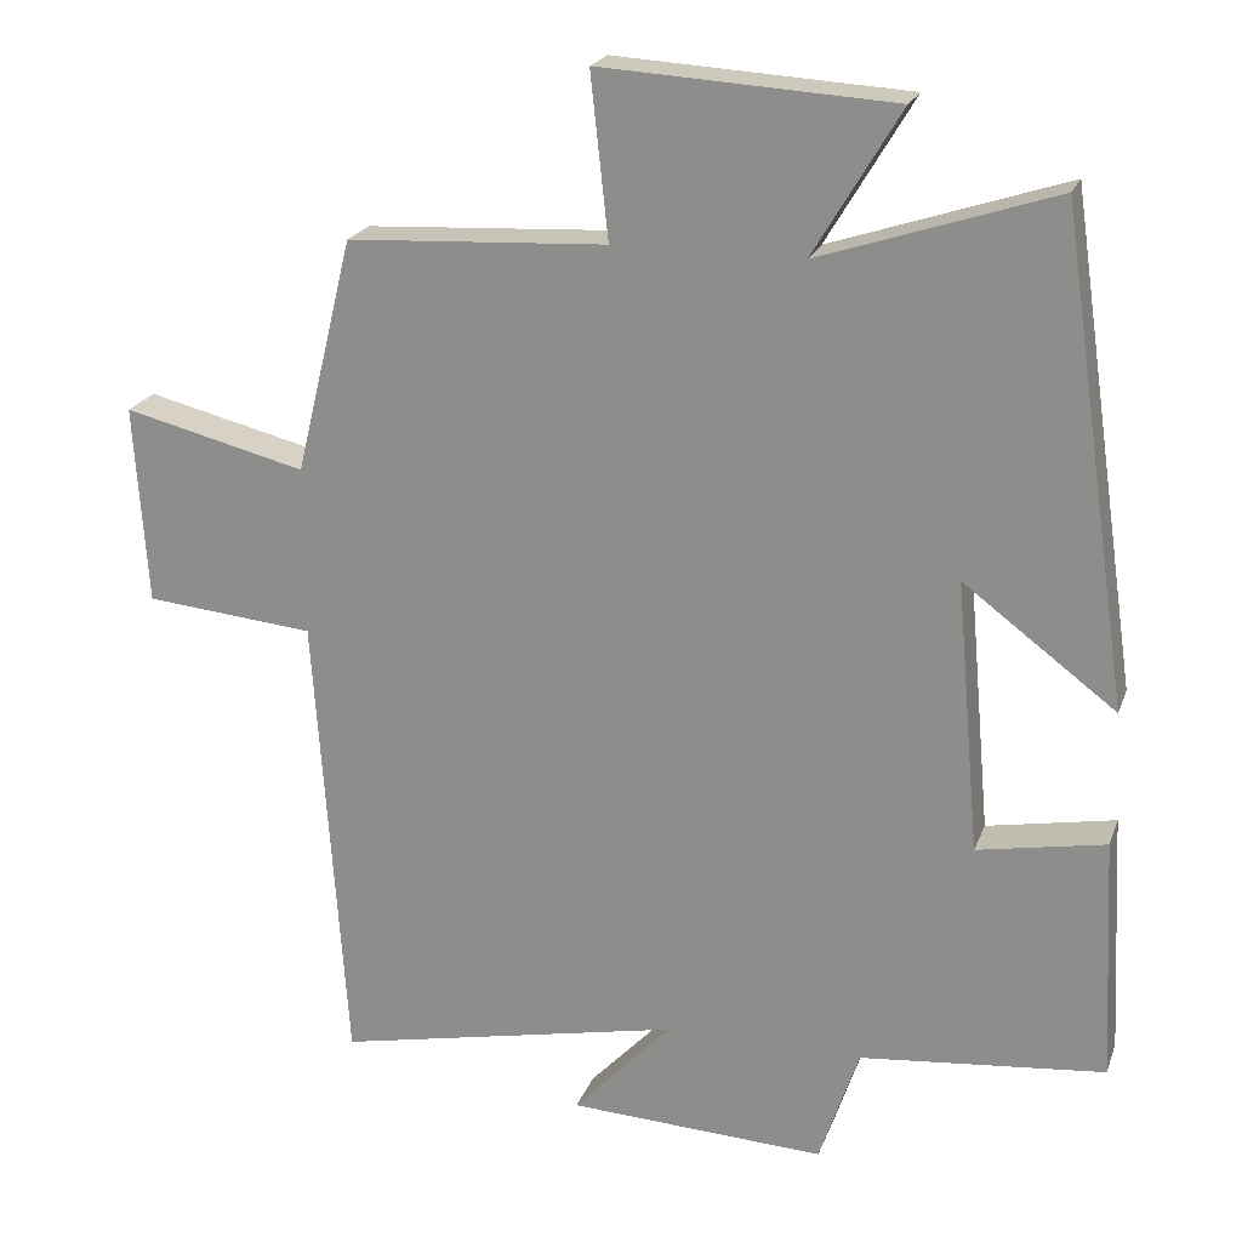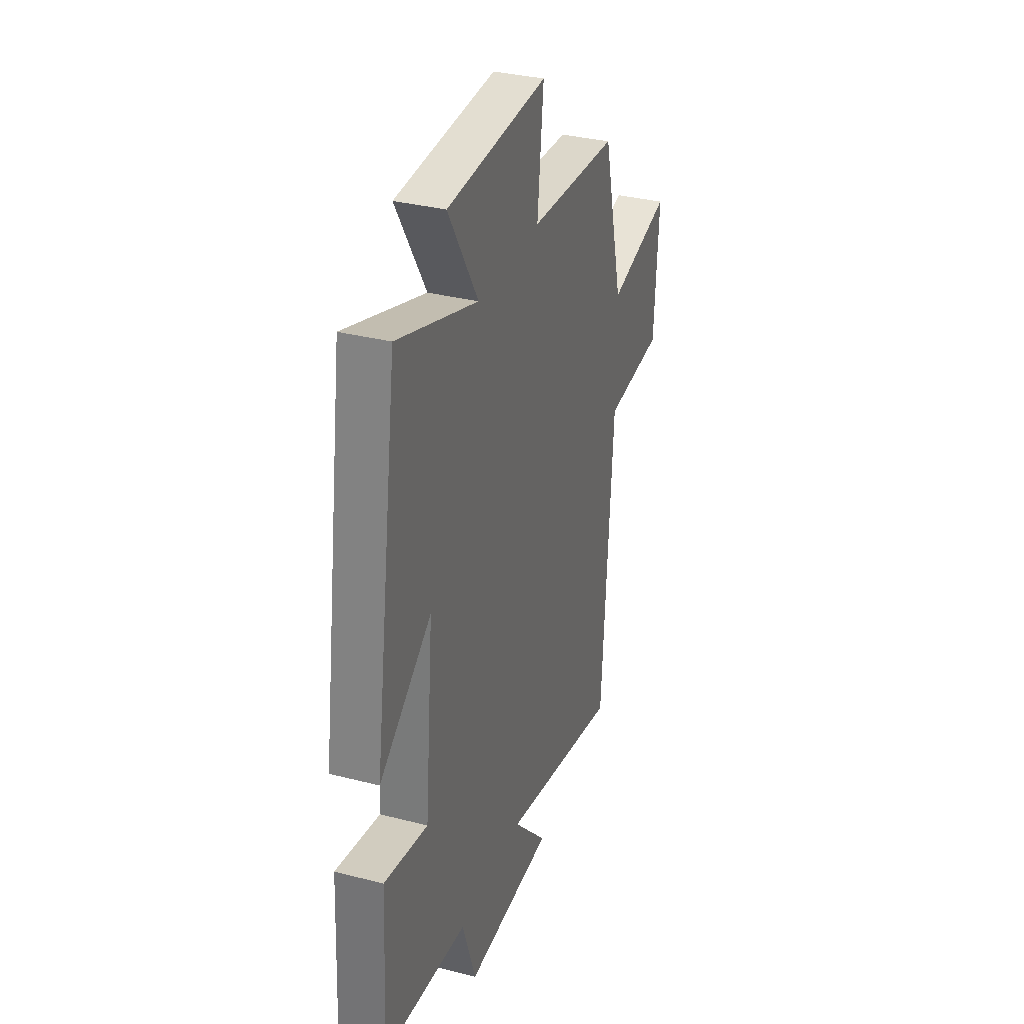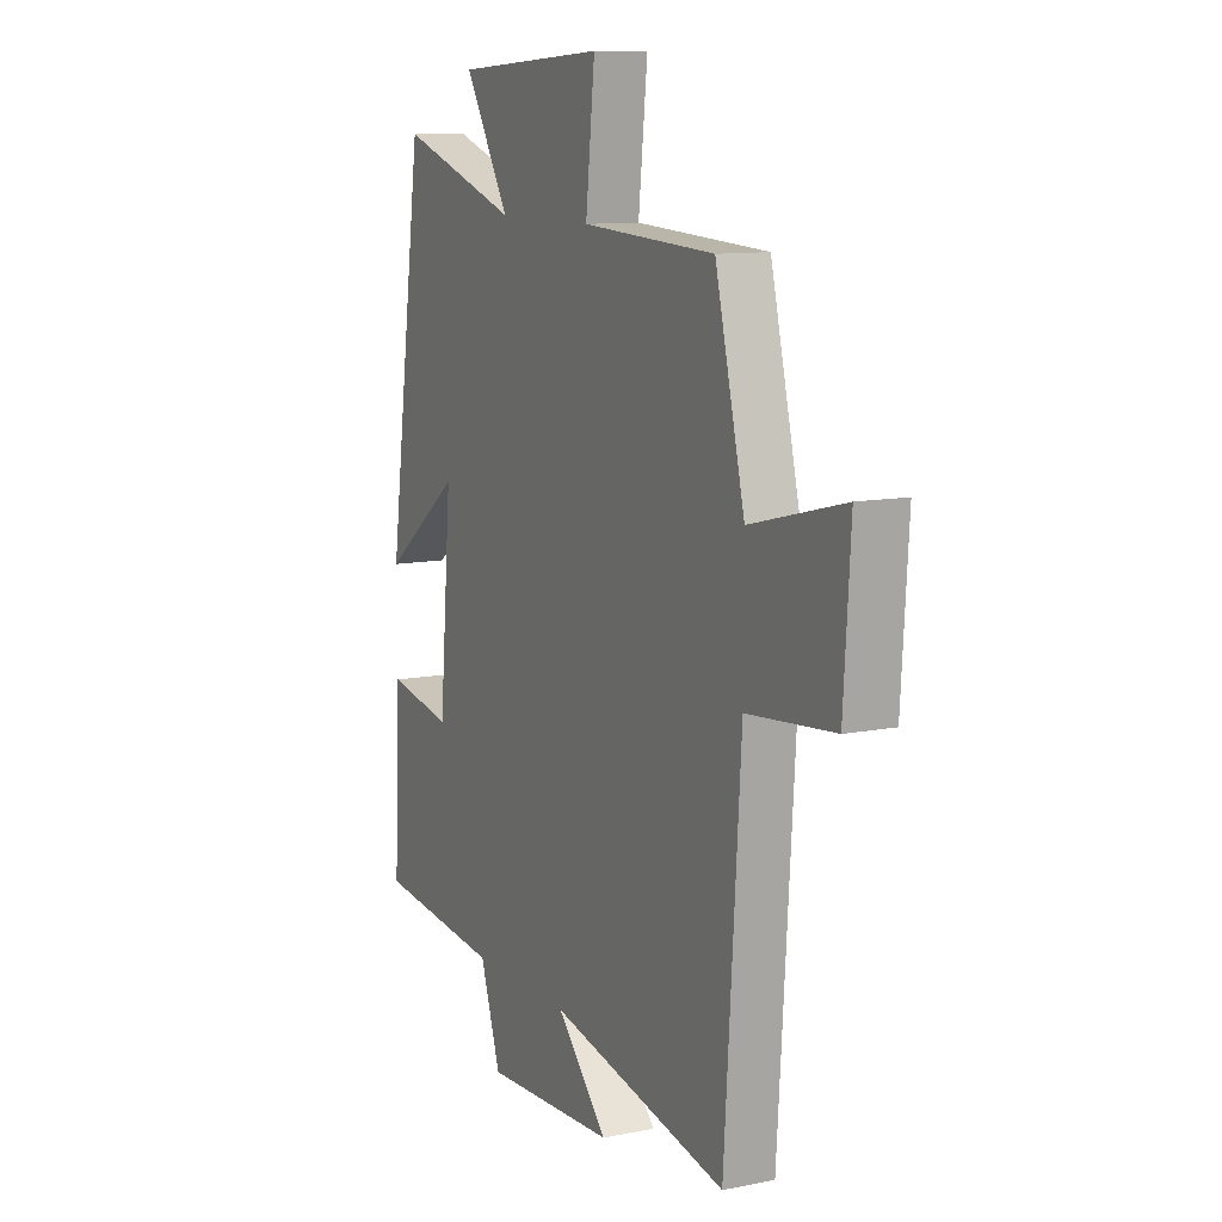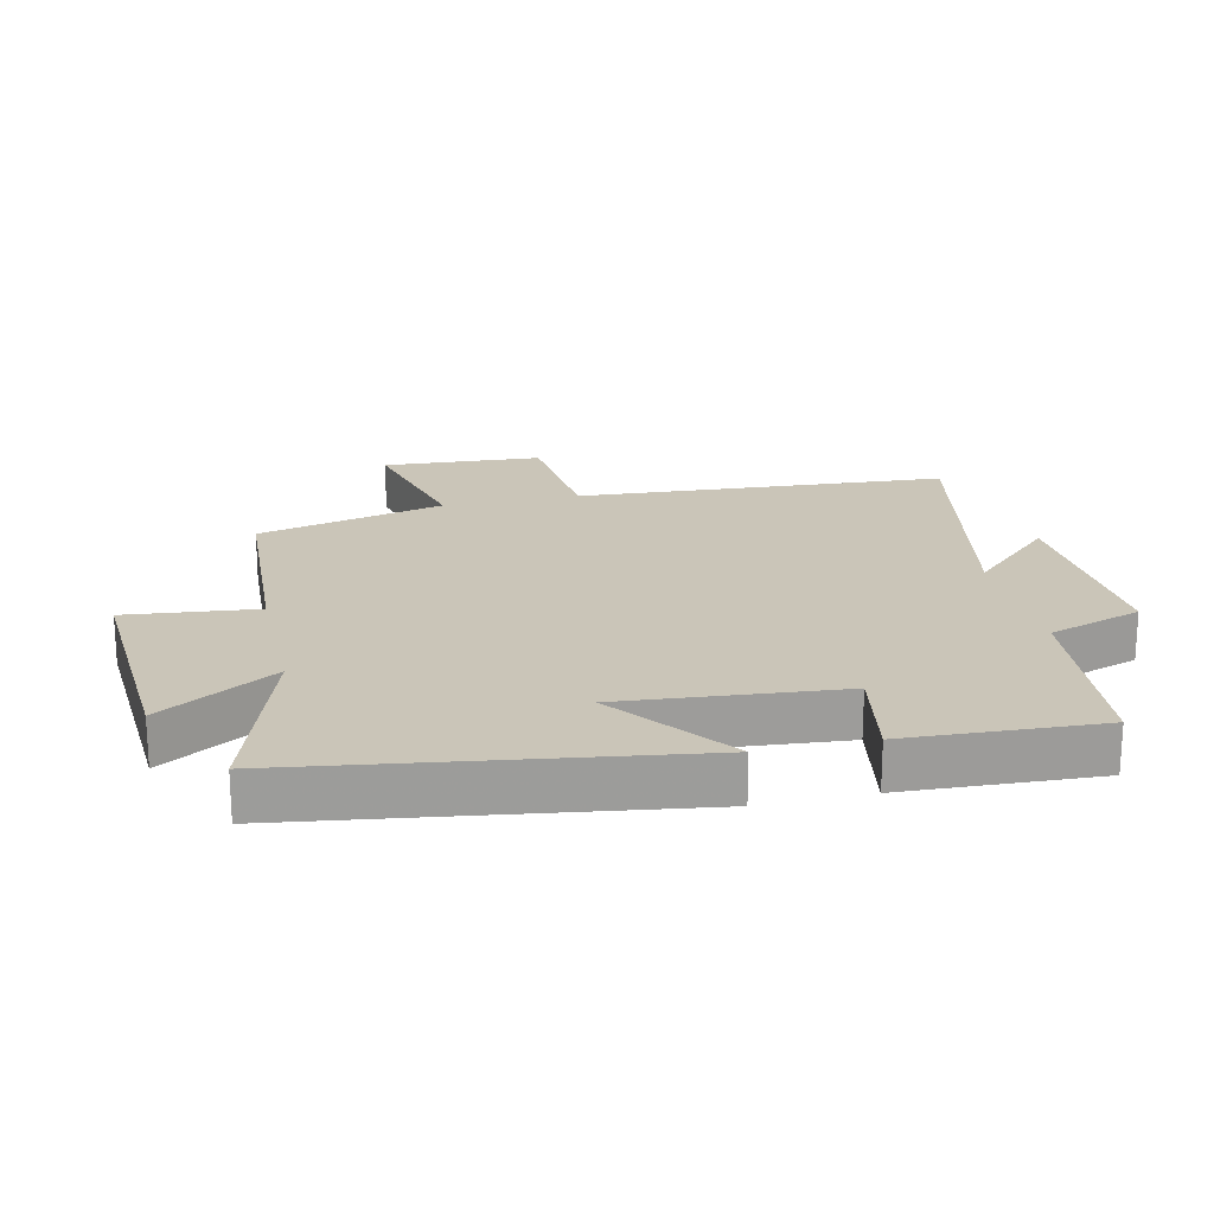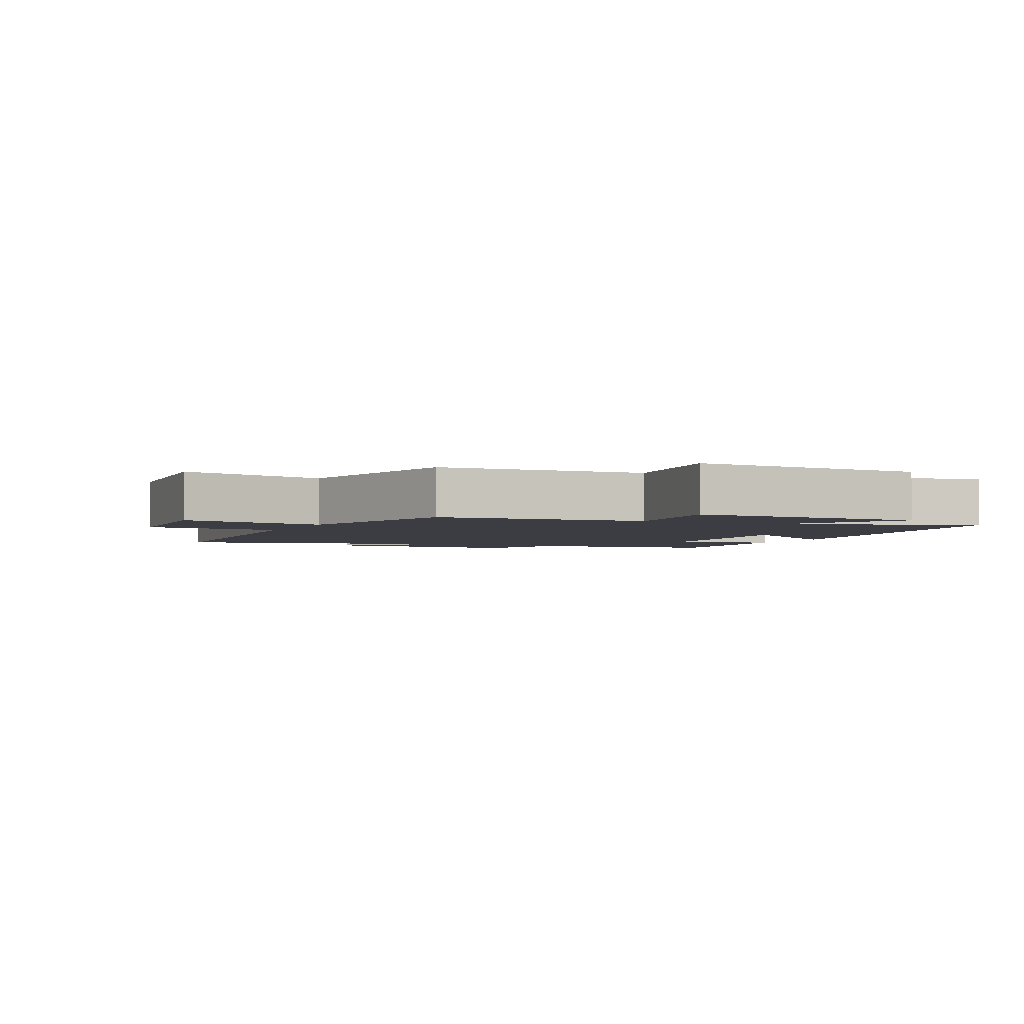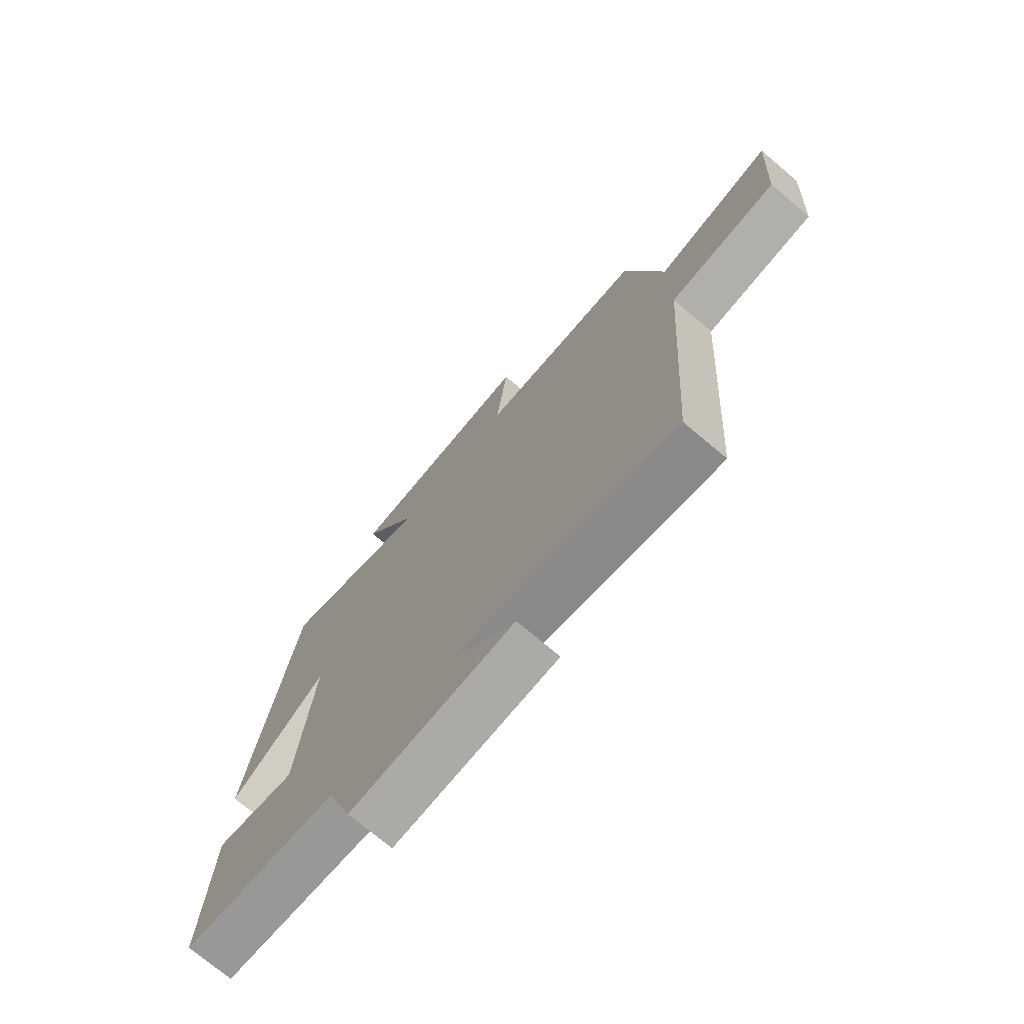
<metadata>
{"format":"obj","ext":"obj","renderer":"f3d","projection":"perspective","resolution":1024,"background":"white","views":[{"elev":21.2,"azim":16.9,"up":"+Z"},{"elev":33.4,"azim":109.4,"up":"+Z"},{"elev":10.7,"azim":-116.6,"up":"+Z"},{"elev":20.4,"azim":77.1,"up":"+Y"},{"elev":-2.9,"azim":-24.5,"up":"+Y"},{"elev":-73.4,"azim":-130.1,"up":"+Z"}]}
</metadata>
<code>
v 0.413 0.07 0.595
v 0.5 0.07 -0.004
v 0.312 0.07 0.137
v 0.342 0.07 -0.199
v 0.5 0.07 -0.17
v 0.515 0.07 -0.47
v 0.213 0.07 -0.5
v 0.164 0.07 -0.646
v -0.154 0.07 -0.63
v -0.031 0.07 -0.5
v -0.461 0.07 -0.588
v -0.5 0.07 -0.017
v -0.709 0.07 0.003
v -0.725 0.07 0.249
v -0.5 0.07 0.193
v -0.429 0.07 0.483
v -0.109 0.07 0.5
v -0.131 0.07 0.702
v 0.231 0.07 0.68
v 0.123 0.07 0.5
v 0.413 0 0.595
v 0.5 0 -0.004
v 0.312 0 0.137
v 0.342 0 -0.199
v 0.5 0 -0.17
v 0.515 0 -0.47
v 0.213 0 -0.5
v 0.164 0 -0.646
v -0.154 0 -0.63
v -0.031 0 -0.5
v -0.461 0 -0.588
v -0.5 0 -0.017
v -0.709 0 0.003
v -0.725 0 0.249
v -0.5 0 0.193
v -0.429 0 0.483
v -0.109 0 0.5
v -0.131 0 0.702
v 0.231 0 0.68
v 0.123 0 0.5
f 17 18 19 20
f 15 16 17 20
f 15 20 1
f 12 13 14 15
f 12 15 1
f 11 12 1
f 10 11 1
f 7 8 9 10
f 6 7 10
f 5 6 10
f 4 5 10
f 3 4 10
f 3 10 1
f 1 2 3
f 40 39 38 37
f 40 37 36 35
f 21 40 35
f 35 34 33 32
f 21 35 32
f 21 32 31
f 21 31 30
f 30 29 28 27
f 30 27 26
f 30 26 25
f 30 25 24
f 30 24 23
f 21 30 23
f 23 22 21
f 1 21 22 2
f 2 22 23 3
f 3 23 24 4
f 4 24 25 5
f 5 25 26 6
f 6 26 27 7
f 7 27 28 8
f 8 28 29 9
f 9 29 30 10
f 10 30 31 11
f 11 31 32 12
f 12 32 33 13
f 13 33 34 14
f 14 34 35 15
f 15 35 36 16
f 16 36 37 17
f 17 37 38 18
f 18 38 39 19
f 19 39 40 20
f 20 40 21 1

</code>
